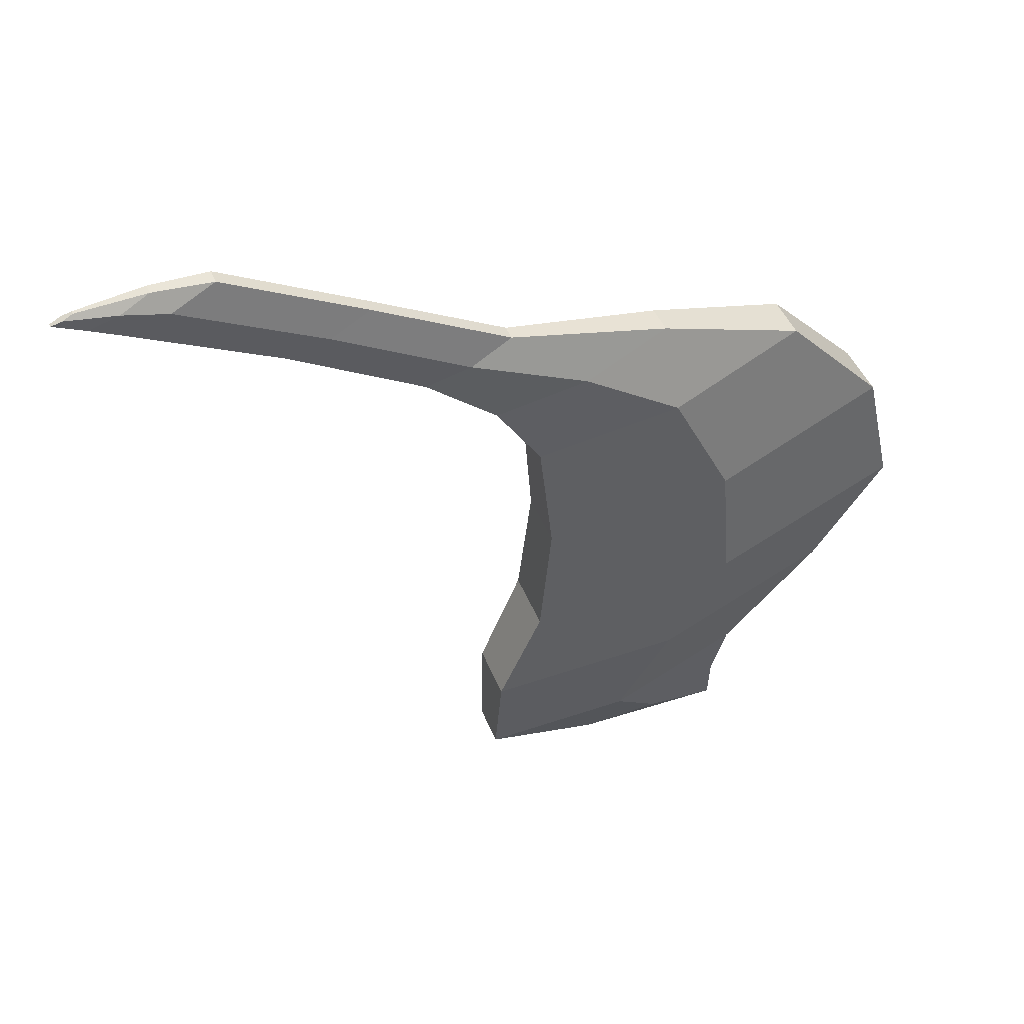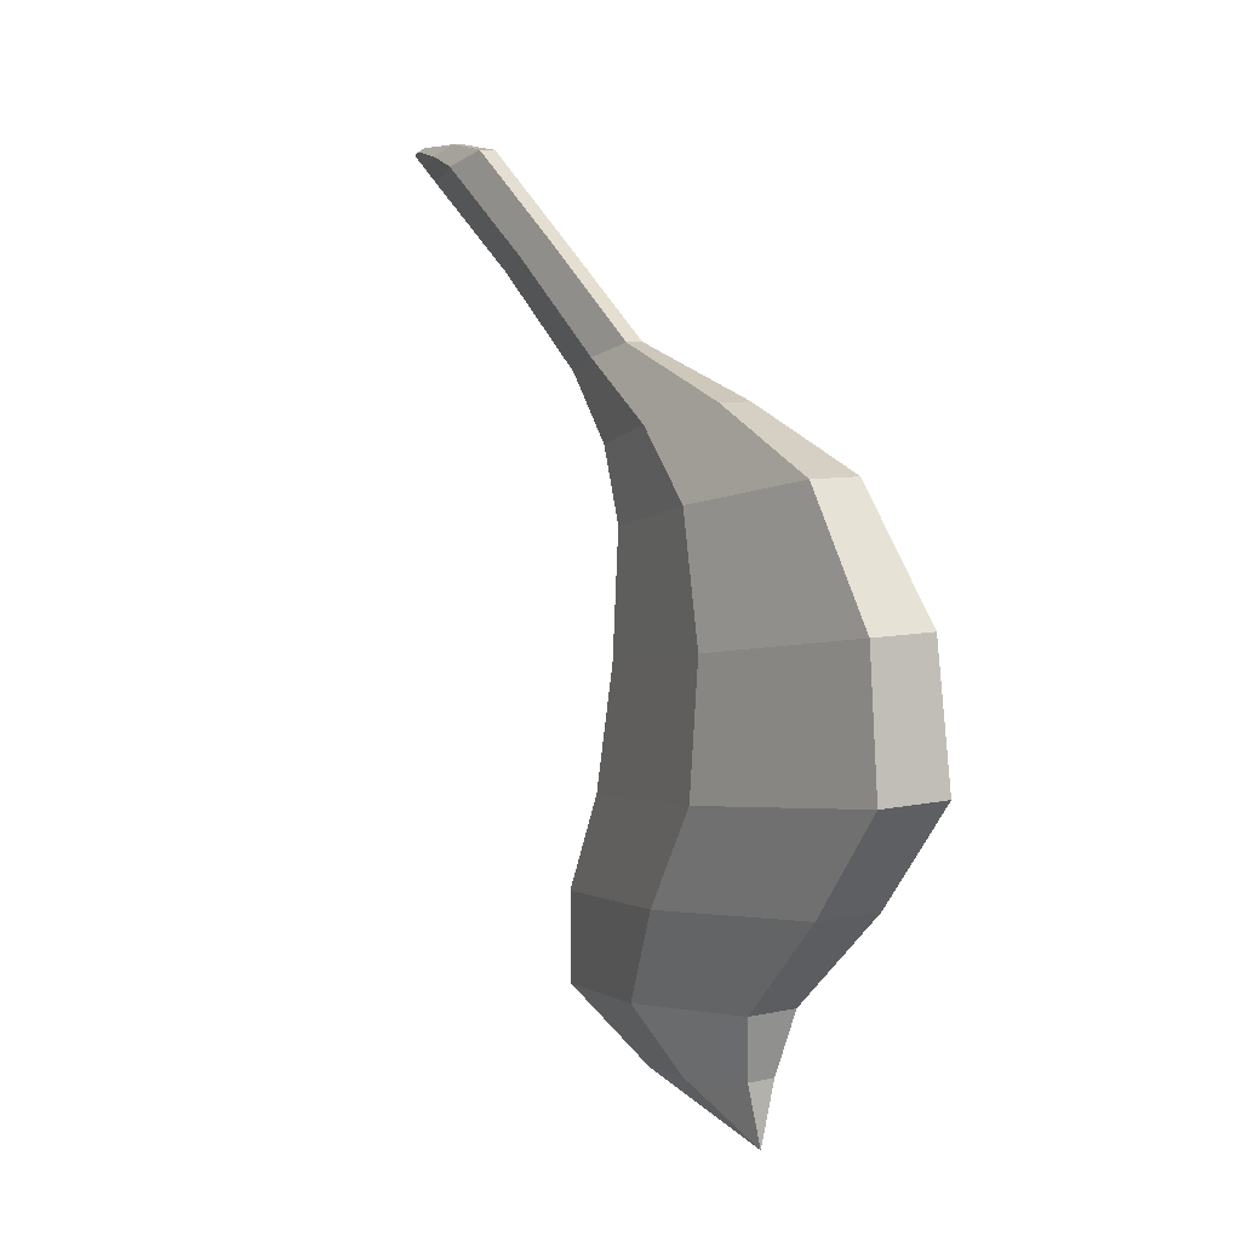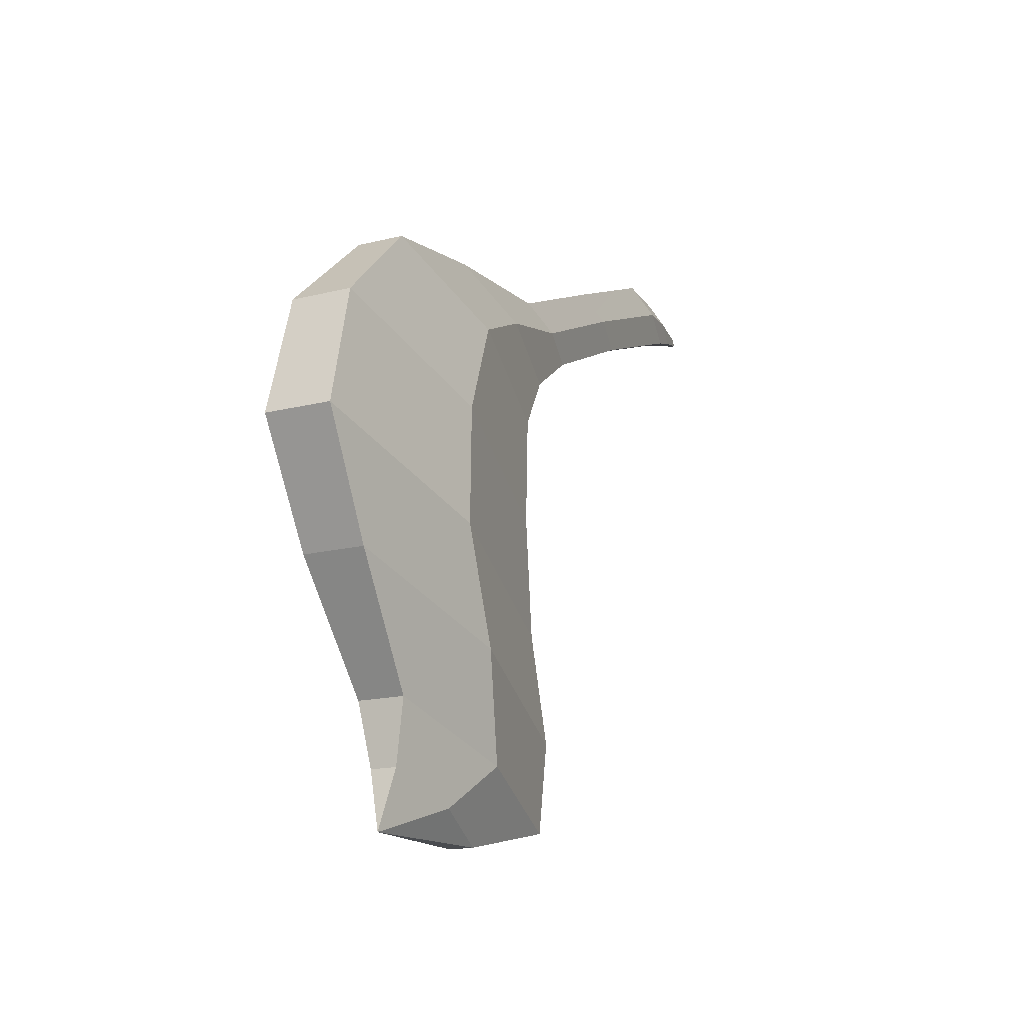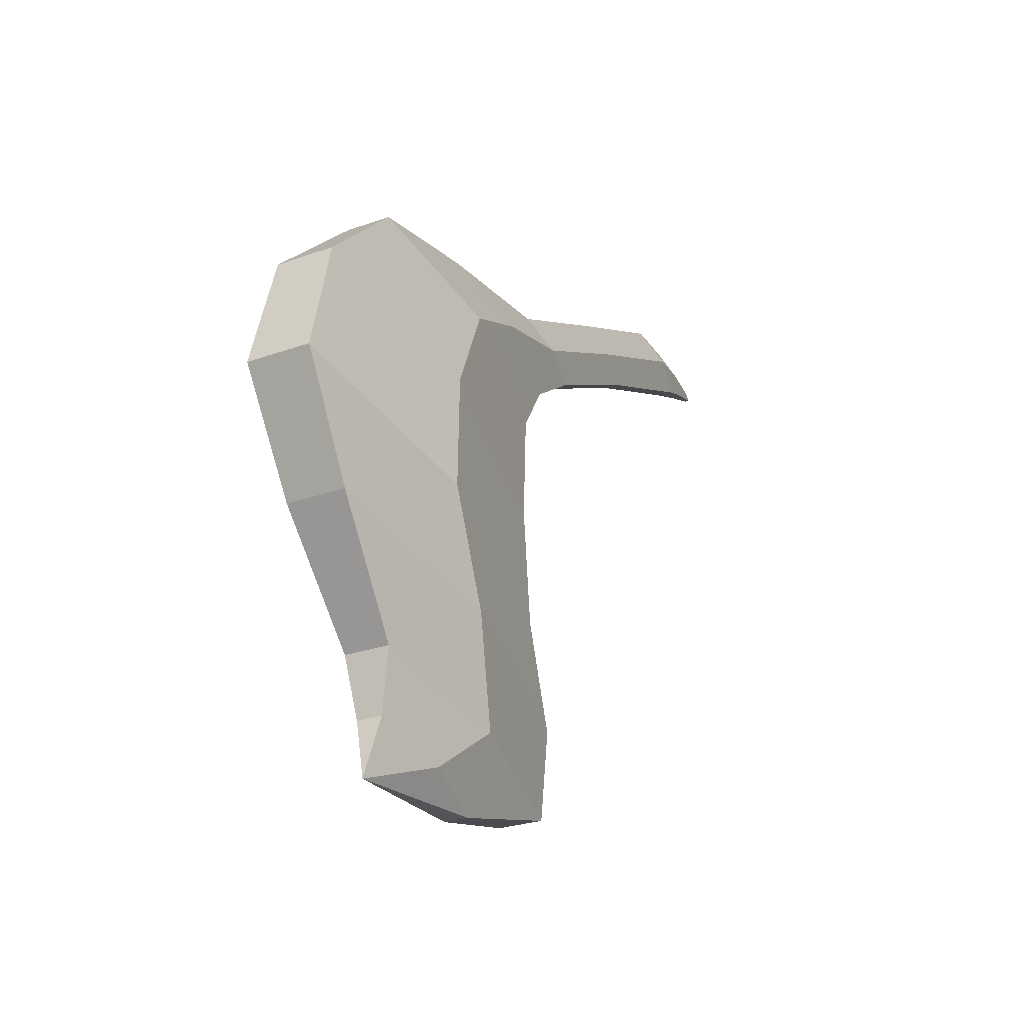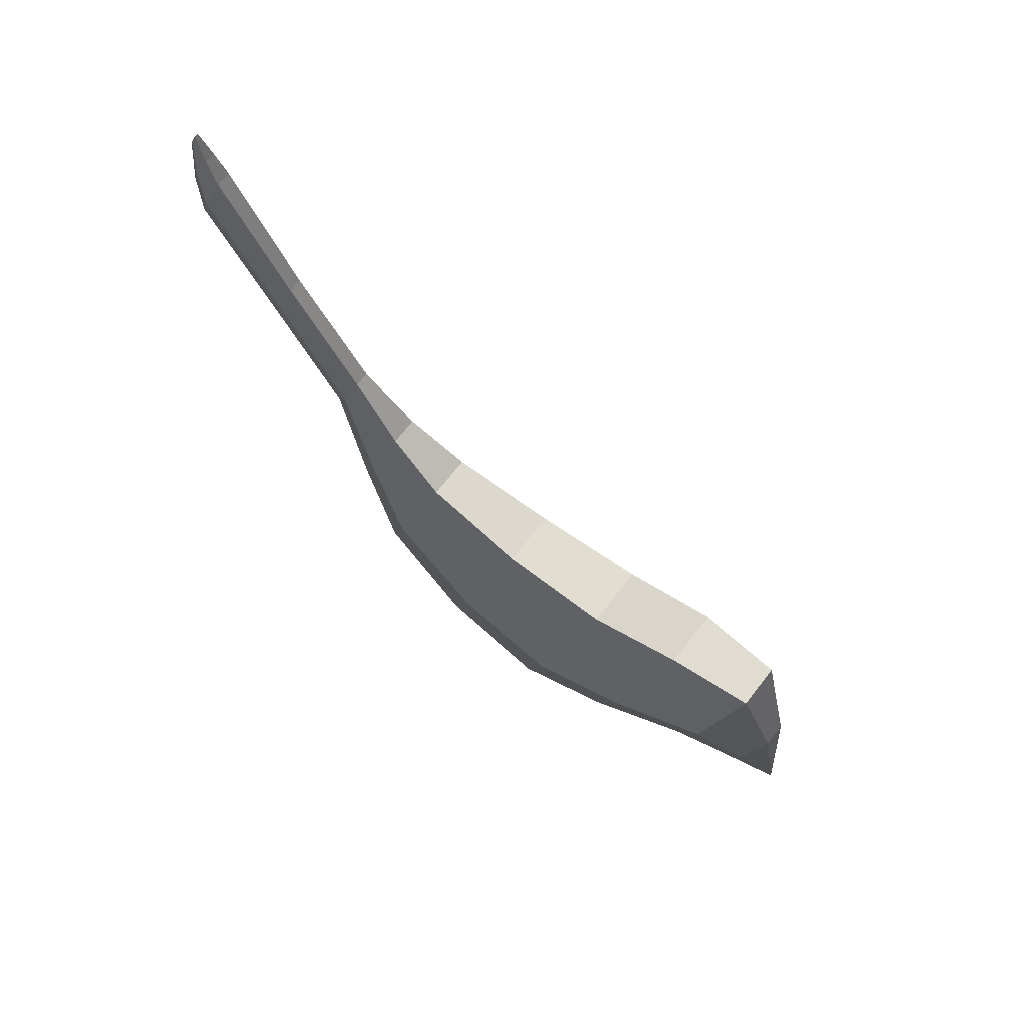
<metadata>
{"format":"obj","ext":"obj","renderer":"f3d","projection":"perspective","resolution":1024,"background":"white","views":[{"elev":46.6,"azim":-110.7,"up":"+Z"},{"elev":12.5,"azim":-30.1,"up":"+Z"},{"elev":-22.1,"azim":26.3,"up":"+Z"},{"elev":-30.6,"azim":29.3,"up":"+Z"},{"elev":70.2,"azim":130.0,"up":"+Y"}]}
</metadata>
<code>
o Bird_roll_env_07:lambert10_0
v 0.00641 0.559 0.3922
v 0.003554 0.5681 0.3888
v 0.004556 0.5742 0.3864
v 0.005321 0.559 0.3922
v 0.003554 0.5681 0.3888
v 0.00641 0.559 0.3922
v 0.008326 0.5773 0.385
v 0.004556 0.5742 0.3864
v 0.005057 0.5773 0.3851
v 0.009503 0.5712 0.3874
v 0.004556 0.5742 0.3864
v 0.008326 0.5773 0.385
v 0.00641 0.559 0.3922
v 0.004556 0.5742 0.3864
v 0.009503 0.5712 0.3874
v 0.00641 0.559 0.3922
v 0.009503 0.5712 0.3874
v 0.008589 0.559 0.3921
v 0.008589 0.559 0.3921
v 0.009503 0.5712 0.3874
v 0.01009 0.5681 0.3885
v -0.0178 0.003604 -0.274
v -0.0178 0.003592 -0.274
v -0.0178 0.003592 -0.274
v -0.0178 0.003604 -0.274
v -0.0178 0.003592 -0.274
v -0.0178 0.003612 -0.274
v -0.01779 0.003608 -0.274
v -0.01779 0.003592 -0.274
v -0.0178 0.003612 -0.274
v -0.01779 0.003608 -0.274
v -0.01779 0.003592 -0.274
v -0.01779 0.003604 -0.274
v -0.0178 0.003612 -0.274
v -0.01779 0.003608 -0.274
v -0.01779 0.003617 -0.274
v -0.01779 0.003617 -0.274
v -0.0178 0.003617 -0.274
v 0.003554 0.5681 0.3888
v 0.005057 0.5772 0.3851
v 0.001569 0.5511 0.3756
v -0.002751 0.5258 0.3867
v 0.008326 0.5772 0.385
v 0.0111 0.5511 0.3753
v 0.001569 0.5511 0.3756
v 0.005057 0.5772 0.3851
v 0.008326 0.5772 0.385
v 0.01009 0.5681 0.3885
v 0.01623 0.5258 0.386
v 0.0111 0.5511 0.3753
v 0.008589 0.559 0.3921
v 0.01187 0.5004 0.3969
v 0.01623 0.5258 0.386
v 0.01009 0.5681 0.3885
v 0.008589 0.559 0.3921
v 0.005321 0.559 0.3922
v 0.002409 0.5004 0.3973
v 0.01187 0.5004 0.3969
v 0.003554 0.5681 0.3888
v -0.002751 0.5258 0.3867
v 0.002409 0.5004 0.3973
v 0.005321 0.559 0.3922
v -0.002751 0.5258 0.3867
v 0.001569 0.5511 0.3756
v -0.000867 0.5262 0.3652
v -0.007127 0.4882 0.3802
v 0.0111 0.5511 0.3753
v 0.01275 0.5262 0.3647
v -0.000867 0.5262 0.3652
v 0.001569 0.5511 0.3756
v 0.0111 0.5511 0.3753
v 0.01623 0.5258 0.386
v 0.02011 0.4882 0.3792
v 0.01275 0.5262 0.3647
v 0.01187 0.5004 0.3969
v 0.01385 0.4501 0.3943
v 0.02011 0.4882 0.3792
v 0.01623 0.5258 0.386
v 0.01187 0.5004 0.3969
v 0.002409 0.5004 0.3973
v 0.000232 0.4501 0.3948
v 0.01385 0.4501 0.3943
v -0.002751 0.5258 0.3867
v -0.007127 0.4882 0.3802
v 0.000232 0.4501 0.3948
v 0.002409 0.5004 0.3973
v -0.000867 0.5262 0.3652
v -0.002699 0.4029 0.3031
v -0.00861 0.3669 0.3172
v -0.007127 0.4882 0.3802
v 0.01275 0.5262 0.3647
v 0.009975 0.4029 0.3027
v -0.002699 0.4029 0.3031
v -0.000867 0.5262 0.3652
v 0.02011 0.4882 0.3792
v 0.01692 0.3669 0.3163
v 0.009975 0.4029 0.3027
v 0.01275 0.5262 0.3647
v 0.01385 0.4501 0.3943
v 0.01109 0.3306 0.3306
v 0.01692 0.3669 0.3163
v 0.02011 0.4882 0.3792
v 0.000232 0.4501 0.3948
v -0.001744 0.3306 0.3311
v 0.01109 0.3306 0.3306
v 0.01385 0.4501 0.3943
v -0.007127 0.4882 0.3802
v -0.00861 0.3669 0.3172
v -0.001744 0.3306 0.3311
v 0.000232 0.4501 0.3948
v -0.002699 0.4029 0.3031
v -0.005629 0.2888 0.237
v -0.01189 0.2508 0.2521
v -0.00861 0.3669 0.3172
v 0.009975 0.4029 0.3027
v 0.007991 0.2888 0.2365
v -0.005629 0.2888 0.237
v -0.002699 0.4029 0.3031
v 0.01692 0.3669 0.3163
v 0.01535 0.2508 0.2511
v 0.007991 0.2888 0.2365
v 0.009975 0.4029 0.3027
v 0.01109 0.3306 0.3306
v 0.009089 0.2127 0.2661
v 0.01535 0.2508 0.2511
v 0.01692 0.3669 0.3163
v -0.001744 0.3306 0.3311
v -0.00453 0.2127 0.2666
v 0.009089 0.2127 0.2661
v 0.01109 0.3306 0.3306
v -0.00861 0.3669 0.3172
v -0.01189 0.2508 0.2521
v -0.00453 0.2127 0.2666
v -0.001744 0.3306 0.3311
v -0.005629 0.2888 0.237
v -0.01351 0.2291 0.1908
v -0.02551 0.1522 0.2156
v -0.01189 0.2508 0.2521
v 0.007991 0.2888 0.2365
v 0.01242 0.2291 0.1898
v -0.01351 0.2291 0.1908
v -0.005629 0.2888 0.237
v 0.01535 0.2508 0.2511
v 0.02623 0.1522 0.2137
v 0.01242 0.2291 0.1898
v 0.007991 0.2888 0.2365
v 0.009089 0.2127 0.2661
v 0.01418 0.07567 0.2384
v 0.02623 0.1522 0.2137
v 0.01535 0.2508 0.2511
v -0.00453 0.2127 0.2666
v -0.01166 0.07567 0.2394
v 0.01418 0.07567 0.2384
v 0.009089 0.2127 0.2661
v -0.01189 0.2508 0.2521
v -0.02551 0.1522 0.2156
v -0.01166 0.07567 0.2394
v -0.00453 0.2127 0.2666
v -0.01351 0.2291 0.1908
v -0.02252 0.1928 0.1371
v -0.04123 0.07325 0.1718
v -0.02551 0.1522 0.2156
v 0.01242 0.2291 0.1898
v 0.01742 0.1928 0.1356
v -0.02252 0.1928 0.1371
v -0.01351 0.2291 0.1908
v 0.02623 0.1522 0.2137
v 0.03865 0.07325 0.1689
v 0.01742 0.1928 0.1356
v 0.01242 0.2291 0.1898
v 0.01418 0.07567 0.2384
v 0.01995 -0.04634 0.2036
v 0.03865 0.07325 0.1689
v 0.02623 0.1522 0.2137
v -0.01166 0.07567 0.2394
v -0.01999 -0.04634 0.2051
v 0.01995 -0.04634 0.2036
v 0.01418 0.07567 0.2384
v -0.02551 0.1522 0.2156
v -0.04123 0.07325 0.1718
v -0.01999 -0.04634 0.2051
v -0.01166 0.07567 0.2394
v -0.02252 0.1928 0.1371
v -0.03203 0.1846 0.03939
v -0.05632 0.02806 0.07993
v -0.04123 0.07325 0.1718
v 0.01742 0.1928 0.1356
v 0.01965 0.1846 0.03747
v -0.03203 0.1846 0.03939
v -0.02252 0.1928 0.1371
v 0.03865 0.07325 0.1689
v 0.04689 0.02806 0.07609
v 0.01965 0.1846 0.03747
v 0.01742 0.1928 0.1356
v 0.01995 -0.04634 0.2036
v 0.02252 -0.1282 0.1165
v 0.04689 0.02806 0.07609
v 0.03865 0.07325 0.1689
v -0.01999 -0.04634 0.2051
v -0.02902 -0.1282 0.1184
v 0.02252 -0.1282 0.1165
v 0.01995 -0.04634 0.2036
v -0.04123 0.07325 0.1718
v -0.05632 0.02806 0.07993
v -0.02902 -0.1282 0.1184
v -0.01999 -0.04634 0.2051
v -0.03203 0.1846 0.03939
v -0.03835 0.1975 -0.06278
v -0.06527 0.02394 -0.02309
v -0.05632 0.02806 0.07993
v 0.01965 0.1846 0.03747
v 0.01837 0.1975 -0.06489
v -0.03835 0.1975 -0.06278
v -0.03203 0.1846 0.03939
v 0.04689 0.02806 0.07609
v 0.04816 0.02394 -0.02731
v 0.01837 0.1975 -0.06489
v 0.01965 0.1846 0.03747
v 0.02252 -0.1282 0.1165
v 0.02124 -0.1496 0.01238
v 0.04816 0.02394 -0.02731
v 0.04689 0.02806 0.07609
v -0.02902 -0.1282 0.1184
v -0.03547 -0.1496 0.01449
v 0.02124 -0.1496 0.01238
v 0.02252 -0.1282 0.1165
v -0.05632 0.02806 0.07993
v -0.06527 0.02394 -0.02309
v -0.03547 -0.1496 0.01449
v -0.02902 -0.1282 0.1184
v -0.03835 0.1975 -0.06278
v -0.03941 0.2364 -0.1481
v -0.06451 0.07572 -0.1118
v -0.06527 0.02394 -0.02309
v 0.01837 0.1975 -0.06489
v 0.0131 0.2364 -0.1501
v -0.03941 0.2364 -0.1481
v -0.03835 0.1975 -0.06278
v 0.04816 0.02394 -0.02731
v 0.04082 0.07572 -0.1157
v 0.0131 0.2364 -0.1501
v 0.01837 0.1975 -0.06489
v 0.02124 -0.1496 0.01238
v 0.01588 -0.08587 -0.07917
v 0.04082 0.07572 -0.1157
v 0.04816 0.02394 -0.02731
v -0.03547 -0.1496 0.01449
v -0.03692 -0.08587 -0.07721
v 0.01588 -0.08587 -0.07917
v 0.02124 -0.1496 0.01238
v -0.06527 0.02394 -0.02309
v -0.06451 0.07572 -0.1118
v -0.03692 -0.08587 -0.07721
v -0.03547 -0.1496 0.01449
v -0.03941 0.2364 -0.1481
v -0.03597 0.2413 -0.2248
v -0.05493 0.1191 -0.1969
v -0.06451 0.07572 -0.1118
v 0.0131 0.2364 -0.1501
v 0.003974 0.2413 -0.2263
v -0.03597 0.2413 -0.2248
v -0.03941 0.2364 -0.1481
v 0.04082 0.07572 -0.1157
v 0.02496 0.1191 -0.1998
v 0.003974 0.2413 -0.2263
v 0.0131 0.2364 -0.1501
v 0.01588 -0.08587 -0.07917
v 0.005996 -0.003048 -0.1719
v 0.02496 0.1191 -0.1998
v 0.04082 0.07572 -0.1157
v -0.03692 -0.08587 -0.07721
v -0.03395 -0.003048 -0.1704
v 0.005996 -0.003048 -0.1719
v 0.01588 -0.08587 -0.07917
v -0.06451 0.07572 -0.1118
v -0.05493 0.1191 -0.1969
v -0.03395 -0.003048 -0.1704
v -0.03692 -0.08587 -0.07721
v -0.03597 0.2413 -0.2248
v -0.02774 0.1388 -0.2578
v -0.03818 0.07461 -0.2407
v -0.05493 0.1191 -0.1969
v 0.003974 0.2413 -0.2263
v -0.006685 0.1388 -0.2586
v -0.02774 0.1388 -0.2578
v -0.03597 0.2413 -0.2248
v 0.02496 0.1191 -0.1998
v 0.005005 0.07461 -0.2423
v -0.006685 0.1388 -0.2586
v 0.003974 0.2413 -0.2263
v 0.005996 -0.003048 -0.1719
v -0.004831 0.006918 -0.2242
v 0.005005 0.07461 -0.2423
v 0.02496 0.1191 -0.1998
v -0.03395 -0.003048 -0.1704
v -0.02703 0.006918 -0.2233
v -0.004831 0.006918 -0.2242
v 0.005996 -0.003048 -0.1719
v -0.05493 0.1191 -0.1969
v -0.03818 0.07461 -0.2407
v -0.02703 0.006918 -0.2233
v -0.03395 -0.003048 -0.1704
v -0.02774 0.1388 -0.2578
v -0.0178 0.003617 -0.274
v -0.0178 0.003604 -0.274
v -0.03818 0.07461 -0.2407
v -0.006685 0.1388 -0.2586
v -0.01779 0.003617 -0.274
v -0.0178 0.003617 -0.274
v -0.02774 0.1388 -0.2578
v 0.005005 0.07461 -0.2423
v -0.01779 0.003604 -0.274
v -0.01779 0.003617 -0.274
v -0.006685 0.1388 -0.2586
v -0.004831 0.006918 -0.2242
v -0.01779 0.003592 -0.274
v -0.01779 0.003604 -0.274
v 0.005005 0.07461 -0.2423
v -0.02703 0.006918 -0.2233
v -0.0178 0.003592 -0.274
v -0.01779 0.003592 -0.274
v -0.004831 0.006918 -0.2242
v -0.03818 0.07461 -0.2407
v -0.0178 0.003604 -0.274
v -0.0178 0.003592 -0.274
v -0.02703 0.006918 -0.2233
f 1 2 3
f 4 5 6
f 7 8 9
f 10 11 12
f 13 14 15
f 16 17 18
f 19 20 21
f 22 23 24
f 25 26 27
f 28 24 29
f 30 24 28
f 31 32 33
f 34 35 36
f 30 37 38
f 39 40 41
f 39 41 42
f 43 44 45
f 43 45 46
f 47 48 49
f 47 49 50
f 51 52 53
f 51 53 54
f 55 56 57
f 55 57 58
f 59 60 61
f 59 61 62
f 63 64 65
f 63 65 66
f 67 68 69
f 67 69 70
f 71 72 73
f 71 73 74
f 75 76 77
f 75 77 78
f 79 80 81
f 79 81 82
f 83 84 85
f 83 85 86
f 87 88 89
f 87 89 90
f 91 92 93
f 91 93 94
f 95 96 97
f 95 97 98
f 99 100 101
f 99 101 102
f 103 104 105
f 103 105 106
f 107 108 109
f 107 109 110
f 111 112 113
f 111 113 114
f 115 116 117
f 115 117 118
f 119 120 121
f 119 121 122
f 123 124 125
f 123 125 126
f 127 128 129
f 127 129 130
f 131 132 133
f 131 133 134
f 135 136 137
f 135 137 138
f 139 140 141
f 139 141 142
f 143 144 145
f 143 145 146
f 147 148 149
f 147 149 150
f 151 152 153
f 151 153 154
f 155 156 157
f 155 157 158
f 159 160 161
f 159 161 162
f 163 164 165
f 163 165 166
f 167 168 169
f 167 169 170
f 171 172 173
f 171 173 174
f 175 176 177
f 175 177 178
f 179 180 181
f 179 181 182
f 183 184 185
f 183 185 186
f 187 188 189
f 187 189 190
f 191 192 193
f 191 193 194
f 195 196 197
f 195 197 198
f 199 200 201
f 199 201 202
f 203 204 205
f 203 205 206
f 207 208 209
f 207 209 210
f 211 212 213
f 211 213 214
f 215 216 217
f 215 217 218
f 219 220 221
f 219 221 222
f 223 224 225
f 223 225 226
f 227 228 229
f 227 229 230
f 231 232 233
f 231 233 234
f 235 236 237
f 235 237 238
f 239 240 241
f 239 241 242
f 243 244 245
f 243 245 246
f 247 248 249
f 247 249 250
f 251 252 253
f 251 253 254
f 255 256 257
f 255 257 258
f 259 260 261
f 259 261 262
f 263 264 265
f 263 265 266
f 267 268 269
f 267 269 270
f 271 272 273
f 271 273 274
f 275 276 277
f 275 277 278
f 279 280 281
f 279 281 282
f 283 284 285
f 283 285 286
f 287 288 289
f 287 289 290
f 291 292 293
f 291 293 294
f 295 296 297
f 295 297 298
f 299 300 301
f 299 301 302
f 303 304 305
f 303 305 306
f 307 308 309
f 307 309 310
f 311 312 313
f 311 313 314
f 315 316 317
f 315 317 318
f 319 320 321
f 319 321 322
f 323 324 325
f 323 325 326

</code>
